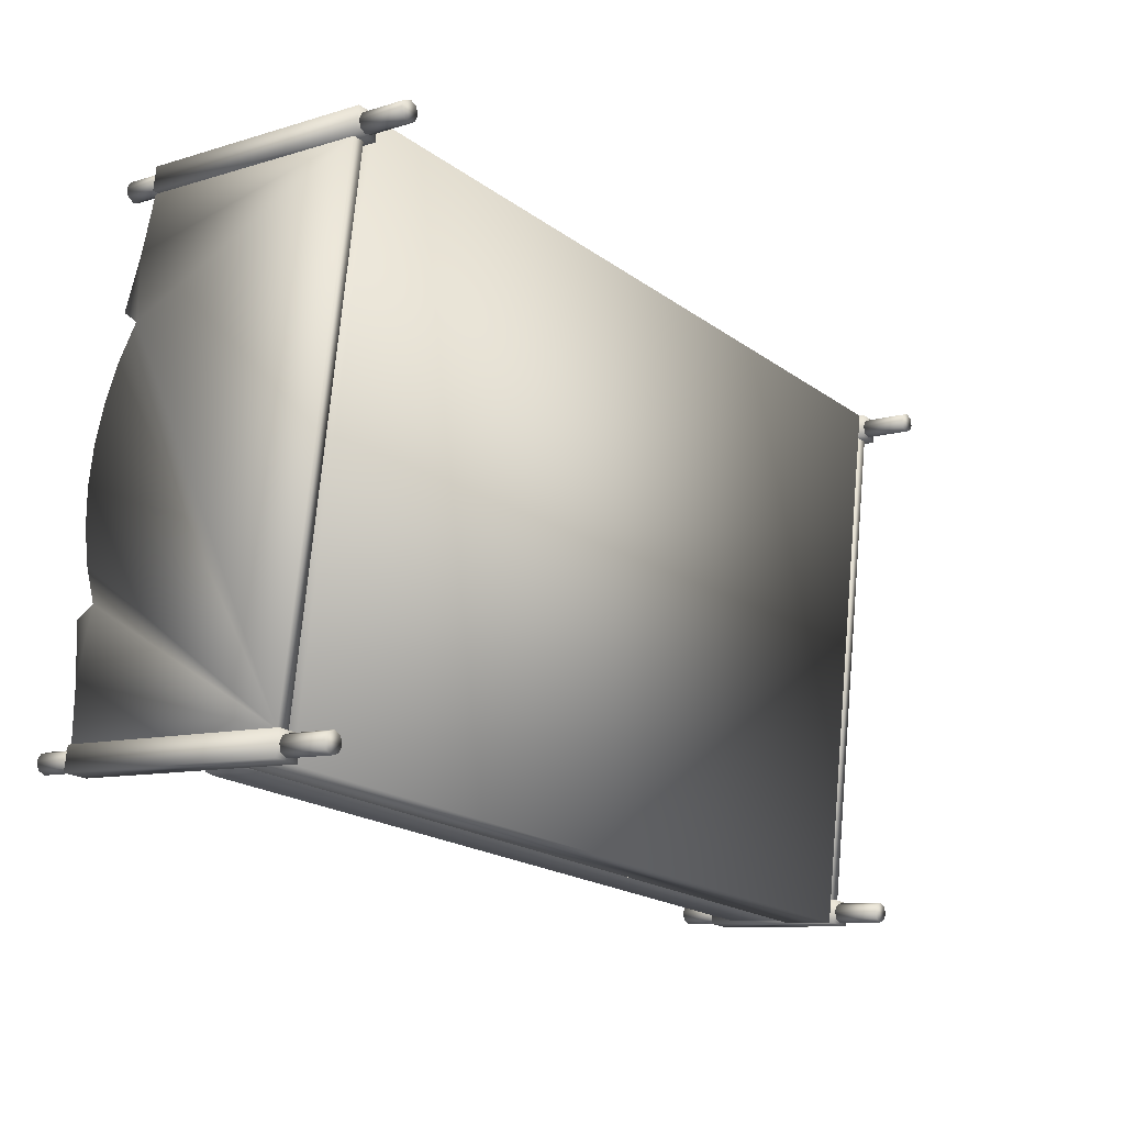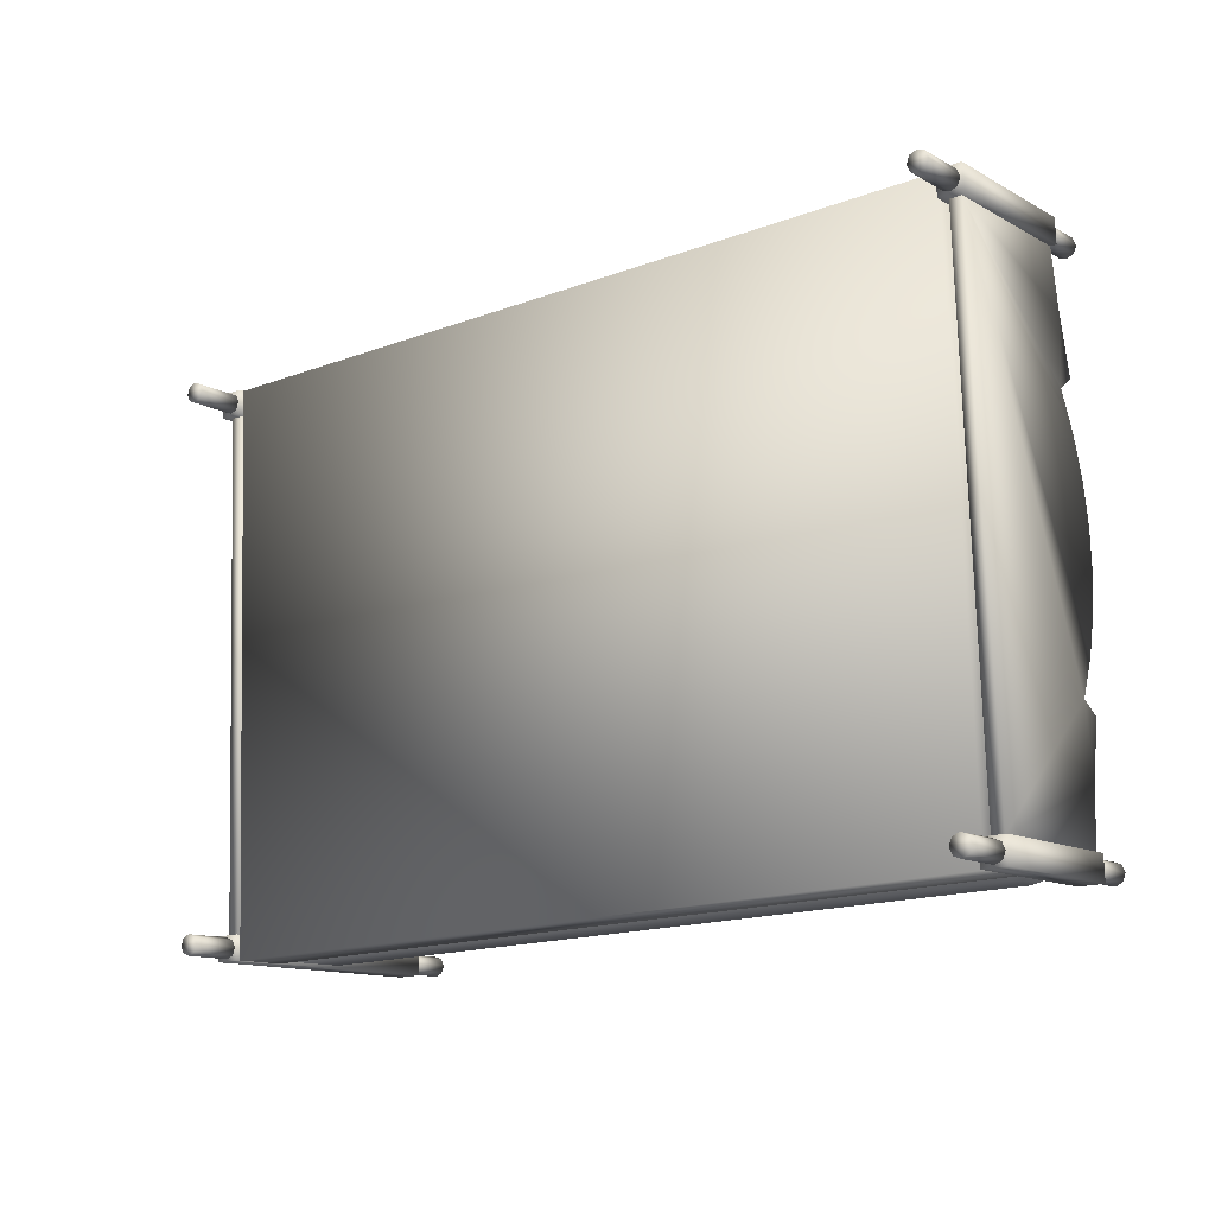
<metadata>
{"format":"obj","ext":"obj","renderer":"f3d","projection":"perspective","resolution":1024,"background":"white","views":[{"elev":-17.7,"azim":134.5,"up":"+Y"},{"elev":-19.0,"azim":-135.3,"up":"+Y"}]}
</metadata>
<code>
v 0.7653 0.4213 0.1175
v 0.7665 0.3946 0.1198
v 0.7534 0.3886 0.1218
v 0.7399 0.3937 0.1229
v 0.7387 0.4204 0.1206
v 0.7518 0.4264 0.1186
v 0.7715 0.4082 0.118
v 0.7338 0.4069 0.1224
v 0.7553 0.4132 0.02731
v 0.7614 0.4 0.02783
v 0.7565 0.3864 0.0296
v 0.7434 0.3804 0.03161
v 0.7298 0.3855 0.03266
v 0.7237 0.3987 0.03215
v 0.7286 0.4123 0.03037
v 0.7417 0.4182 0.02837
v 0.7045 0.372 -0.4275
v 0.7057 0.3453 -0.4252
v 0.6926 0.3393 -0.4232
v 0.679 0.3444 -0.4221
v 0.6779 0.3711 -0.4244
v 0.6909 0.3771 -0.4264
v 0.7106 0.3588 -0.427
v 0.6729 0.3576 -0.4226
v 0.6945 0.3639 -0.5177
v 0.7006 0.3507 -0.5172
v 0.6956 0.3371 -0.5154
v 0.6825 0.3311 -0.5134
v 0.669 0.3362 -0.5123
v 0.6629 0.3494 -0.5128
v 0.6678 0.3629 -0.5146
v 0.6809 0.3689 -0.5166
v 0.7839 -0.6117 0.2089
v 0.7778 -0.5985 0.2084
v 0.7827 -0.585 0.2066
v 0.8094 -0.5841 0.2036
v 0.8155 -0.5973 0.2041
v 0.8106 -0.6108 0.2059
v 0.7958 -0.579 0.2046
v 0.7975 -0.6168 0.2079
v 0.7993 -0.5923 0.1134
v 0.8054 -0.6054 0.1139
v 0.8005 -0.619 0.1157
v 0.7874 -0.625 0.1177
v 0.7738 -0.6199 0.1187
v 0.7677 -0.6067 0.1182
v 0.7727 -0.5932 0.1164
v 0.7858 -0.5872 0.1144
v -0.8578 0.3055 -0.2471
v -0.8398 0.325 -0.2509
v -0.8262 0.32 -0.2519
v -0.8201 0.3068 -0.2514
v -0.8381 0.2873 -0.2476
v -0.8517 0.2923 -0.2466
v -0.8529 0.3191 -0.2489
v -0.8251 0.2932 -0.2496
v -0.8363 0.3118 -0.3421
v -0.8302 0.2986 -0.3416
v -0.8351 0.2851 -0.3398
v -0.8482 0.2791 -0.3378
v -0.8618 0.2842 -0.3368
v -0.8679 0.2973 -0.3373
v -0.863 0.3109 -0.3391
v -0.8499 0.3169 -0.3411
v -0.8287 0.3085 0.04094
v -0.8307 0.3539 0.03705
v -0.7855 0.3554 0.03187
v -0.7835 0.3101 0.03575
v -0.8606 0.2827 -0.2447
v -0.8626 0.3281 -0.2486
v -0.8154 0.2842 -0.2499
v -0.8173 0.3296 -0.2538
v -0.7596 -0.7117 -0.05861
v -0.8056 0.3391 -0.1485
v 0.6799 0.3896 -0.3189
v 0.7259 -0.6611 -0.229
v -0.7703 -0.7204 -0.1548
v -0.8163 0.3304 -0.2448
v 0.7152 -0.6698 -0.3252
v 0.6692 0.3809 -0.4151
v 0.7231 -0.661 -0.3361
v 0.717 -0.6479 -0.3366
v 0.7219 -0.6343 -0.3384
v 0.7486 -0.6334 -0.3414
v 0.7547 -0.6466 -0.3409
v 0.7497 -0.6601 -0.3391
v 0.735 -0.6283 -0.3404
v 0.7367 -0.6661 -0.3371
v 0.7385 -0.6416 -0.4316
v 0.7446 -0.6547 -0.4311
v 0.7397 -0.6683 -0.4293
v 0.7266 -0.6743 -0.4273
v 0.713 -0.6692 -0.4263
v 0.7069 -0.656 -0.4268
v 0.7118 -0.6425 -0.4286
v 0.7249 -0.6365 -0.4306
v 0.7666 -0.6282 0.1356
v 0.7647 -0.5828 0.1317
v 0.8099 -0.5813 0.1265
v 0.8119 -0.6266 0.1304
v 0.7142 -0.6707 -0.3342
v 0.7122 -0.6253 -0.3381
v 0.7594 -0.6691 -0.3394
v 0.7575 -0.6238 -0.3433
v -0.8175 0.3382 0.1137
v -0.7995 0.3577 0.11
v -0.786 0.3526 0.1089
v -0.7798 0.3394 0.1094
v -0.7979 0.3199 0.1132
v -0.8114 0.325 0.1142
v -0.8126 0.3517 0.112
v -0.7848 0.3259 0.1112
v -0.796 0.3445 0.01869
v -0.7899 0.3313 0.01921
v -0.7948 0.3177 0.02098
v -0.8079 0.3117 0.02298
v -0.8215 0.3168 0.02404
v -0.8276 0.33 0.02353
v -0.8227 0.3435 0.02175
v -0.8096 0.3495 0.01975
v -0.7557 0.3503 -0.04387
v -0.7679 0.3404 -0.1529
v 0.6422 0.3883 -0.3146
v 0.6544 0.3982 -0.2056
v 0.6816 0.3518 -0.3157
v 0.6937 0.3617 -0.2067
v 0.6902 0.3761 -0.2076
v 0.6757 0.3706 -0.3167
v 0.6613 0.3839 -0.3163
v 0.6815 0.388 -0.2077
v 0.6873 0.38 -0.2076
v 0.6689 0.3958 -0.207
v 0.6731 0.3932 -0.2072
v 0.7243 -0.6233 -0.2322
v 0.7365 -0.6135 -0.1232
v 0.6862 0.3746 -0.197
v 0.6892 0.3624 -0.1963
v 0.6837 0.3623 -0.1941
v 0.6788 0.3848 -0.1971
v 0.6812 0.3724 -0.1947
v 0.6751 0.3808 -0.1948
v 0.6663 0.3862 -0.1943
v 0.6681 0.3914 -0.1965
v 0.6561 0.3879 -0.1933
v 0.6895 0.3759 -0.2017
v 0.691 0.3623 -0.1986
v 0.6928 0.3622 -0.2009
v 0.6811 0.3874 -0.2018
v 0.669 0.3949 -0.2012
v 0.6554 0.3953 -0.1976
v 0.6557 0.3934 -0.1953
v 0.6551 0.3972 -0.1998
v -0.7544 0.3455 -0.03362
v -0.754 0.3399 -0.03162
v -0.755 0.3493 -0.0381
v -0.7547 0.3474 -0.03586
v -0.77 0.3469 -0.04197
v -0.7865 0.3347 -0.1503
v -0.7997 0.3204 -0.1475
v -0.7819 0.3383 -0.03987
v -0.774 0.344 -0.04127
v -0.8039 0.3013 -0.1453
v -0.7895 0.3257 -0.03788
v -0.787 0.3299 -0.03854
v -0.7918 0.3112 -0.03631
v -0.7665 0.3426 -0.032
v -0.764 0.3376 -0.03029
v -0.7723 0.3316 -0.02882
v -0.7766 0.3353 -0.03022
v -0.7776 0.3228 -0.02743
v -0.785 0.3123 -0.0272
v -0.7831 0.3246 -0.02853
v -0.7688 0.346 -0.03628
v -0.7802 0.3378 -0.03426
v -0.7875 0.3257 -0.03235
v -0.7873 0.312 -0.02902
v -0.7896 0.3117 -0.03085
v -0.7792 0.3126 -0.02633
v -0.749 -0.664 0.04715
v -0.7612 -0.6739 -0.06184
v 0.6882 -0.6624 -0.2246
v 0.7069 -0.6567 -0.2272
v -0.7219 -0.7104 -0.06293
v -0.7553 -0.6926 -0.06081
v 0.7201 -0.6424 -0.23
v -0.7409 -0.7059 -0.06121
v -0.7097 -0.7005 0.04607
v 0.7004 -0.6526 -0.1156
v 0.7147 -0.6492 -0.1176
v 0.7187 -0.6463 -0.1182
v 0.7266 -0.6406 -0.1197
v 0.7342 -0.628 -0.1216
v 0.7317 -0.6322 -0.121
v 0.7013 -0.646 -0.1064
v 0.7012 -0.6402 -0.1053
v 0.7112 -0.6378 -0.1067
v 0.7134 -0.6431 -0.108
v 0.7195 -0.6318 -0.1081
v 0.73 -0.6252 -0.1115
v 0.7235 -0.6358 -0.1098
v 0.7248 -0.623 -0.1095
v 0.7264 -0.6128 -0.1106
v 0.7147 -0.6473 -0.112
v 0.7011 -0.6483 -0.1083
v 0.701 -0.6505 -0.1101
v 0.7261 -0.639 -0.114
v 0.7334 -0.627 -0.1159
v 0.7337 -0.6129 -0.1151
v 0.7319 -0.6128 -0.1128
v 0.7356 -0.613 -0.1174
v -0.7089 -0.6881 0.05637
v -0.7191 -0.6865 0.05736
v -0.7279 -0.681 0.05785
v -0.7365 -0.6626 0.05713
v -0.734 -0.6726 0.05777
v -0.7455 -0.6784 0.04806
v -0.7368 -0.6903 0.04818
v -0.7426 -0.6823 0.0481
v -0.7242 -0.6981 0.04747
v -0.7284 -0.6955 0.04771
v -0.7423 -0.6629 0.05627
v -0.7319 -0.6853 0.05714
v -0.7393 -0.6751 0.05704
v -0.7088 -0.694 0.05534
v -0.7212 -0.6919 0.05654
v -0.7435 -0.6772 0.05349
v -0.7446 -0.6632 0.05444
v -0.7469 -0.6634 0.05262
v -0.7352 -0.6887 0.0536
v -0.7231 -0.6962 0.05292
v -0.709 -0.6962 0.05346
v -0.7091 -0.6985 0.05157
v 0.7226 0.3773 0.04956
v 0.7206 0.4226 0.04568
v 0.7658 0.4242 0.04049
v 0.7678 0.3788 0.04437
v 0.6702 0.3347 -0.4203
v 0.6682 0.3801 -0.4241
v 0.7154 0.3363 -0.4255
v 0.7134 0.3816 -0.4293
v -0.7847 -0.6969 0.127
v -0.7866 -0.6515 0.1231
v -0.7414 -0.65 0.1179
v -0.7394 -0.6953 0.1218
v -0.8165 -0.7227 -0.1587
v -0.8185 -0.6774 -0.1625
v -0.7713 -0.7212 -0.1639
v -0.7733 -0.6758 -0.1677
v -0.7538 -0.6855 0.1992
v -0.7735 -0.6673 0.1998
v -0.7686 -0.6537 0.198
v -0.7555 -0.6477 0.196
v -0.7358 -0.666 0.1955
v -0.7407 -0.6795 0.1972
v -0.7674 -0.6804 0.2003
v -0.7419 -0.6528 0.195
v -0.752 -0.661 0.1047
v -0.7459 -0.6741 0.1053
v -0.7508 -0.6877 0.107
v -0.7639 -0.6937 0.109
v -0.7775 -0.6886 0.1101
v -0.7836 -0.6754 0.1096
v -0.7786 -0.6619 0.1078
v -0.7655 -0.6559 0.1058
v -0.8055 -0.6756 -0.1488
v -0.7753 -0.6511 0.1218
v -0.7527 -0.6504 0.1192
v -0.7829 -0.6748 -0.1514
v -0.825 0.2852 -0.2336
v -0.8476 0.2844 -0.231
v -0.7948 0.3097 0.03705
v -0.8174 0.3089 0.03964
v -0.8113 0.2037 0.06201
v -0.7886 0.2045 0.05941
v -0.7817 0.1011 0.08899
v -0.8044 0.1003 0.09158
v -0.8071 0.07459 0.0597
v -0.7845 0.07536 0.0571
v -0.7688 -0.1285 0.1339
v -0.7731 -0.05718 0.1177
v -0.7635 -0.2746 0.1364
v -0.7656 -0.2015 0.1401
v -0.763 -0.416 0.09916
v -0.7783 0.01121 0.09198
v -0.7627 -0.3466 0.1226
v -0.7559 -0.5427 0.1234
v -0.7582 -0.4356 0.1349
v -0.7914 -0.1293 0.1365
v -0.7882 -0.2022 0.1427
v -0.801 0.01044 0.09458
v -0.7957 -0.05795 0.1203
v -0.7853 -0.3474 0.1252
v -0.7856 -0.4168 0.1018
v -0.7861 -0.2754 0.1389
v -0.7808 -0.4364 0.1375
v -0.7785 -0.5435 0.126
v 0.7252 -0.6236 -0.3244
v 0.7765 -0.5819 0.1357
v 0.7992 -0.5812 0.1331
v 0.7478 -0.6228 -0.327
v 0.6831 0.3365 -0.4065
v 0.7058 0.3373 -0.4091
v 0.7571 0.3789 0.05093
v 0.7345 0.3781 0.05352
v 0.7406 0.2729 0.07589
v 0.7632 0.2737 0.07329
v 0.7702 0.1703 0.1029
v 0.7475 0.1695 0.1055
v 0.7448 0.1438 0.07358
v 0.7674 0.1445 0.07099
v 0.7605 -0.06011 0.1504
v 0.7637 -0.1331 0.1566
v 0.7509 0.07963 0.1085
v 0.7562 0.01123 0.1342
v 0.7657 -0.2062 0.1528
v 0.7666 -0.2782 0.1391
v 0.7663 -0.3476 0.1156
v 0.7734 -0.4743 0.1398
v 0.7711 -0.3672 0.1514
v 0.7831 -0.05934 0.1478
v 0.7788 0.012 0.1316
v 0.7884 -0.2054 0.1502
v 0.7863 -0.1323 0.154
v 0.7892 -0.2774 0.1365
v 0.7736 0.0804 0.1059
v 0.7889 -0.3468 0.113
v 0.796 -0.4735 0.1372
v 0.7937 -0.3664 0.1488
v -0.7941 -0.7182 -0.1616
v -0.8138 -0.6999 -0.161
v -0.8088 -0.6864 -0.1628
v -0.7957 -0.6804 -0.1648
v -0.7761 -0.6986 -0.1654
v -0.781 -0.7122 -0.1636
v -0.8077 -0.7131 -0.1605
v -0.7822 -0.6854 -0.1659
v -0.7922 -0.6936 -0.2561
v -0.7861 -0.7068 -0.2556
v -0.7911 -0.7203 -0.2538
v -0.8042 -0.7263 -0.2518
v -0.8177 -0.7212 -0.2507
v -0.8238 -0.7081 -0.2512
v -0.8189 -0.6945 -0.253
v -0.8058 -0.6885 -0.255
f 2 1 3
f 5 4 6
f 7 1 2
f 8 4 5
f 1 6 4
f 4 3 1
f 1 9 6
f 7 10 1
f 2 11 7
f 3 12 2
f 4 13 3
f 8 14 4
f 5 15 8
f 6 16 5
f 15 5 16
f 14 8 15
f 13 4 14
f 12 3 13
f 11 2 12
f 10 7 11
f 9 1 10
f 16 6 9
f 9 13 16
f 13 9 12
f 15 16 13
f 11 12 9
f 10 11 9
f 14 15 13
f 18 17 19
f 21 20 22
f 23 17 18
f 24 20 21
f 17 22 20
f 20 19 17
f 17 25 22
f 23 26 17
f 18 27 23
f 19 28 18
f 20 29 19
f 24 30 20
f 21 31 24
f 22 32 21
f 31 21 32
f 30 24 31
f 29 20 30
f 28 19 29
f 27 18 28
f 26 23 27
f 25 17 26
f 32 22 25
f 25 29 32
f 29 25 28
f 31 32 29
f 27 28 25
f 26 27 25
f 30 31 29
f 34 33 35
f 37 36 38
f 40 39 33
f 39 40 36
f 40 38 36
f 39 35 33
f 36 41 39
f 37 42 36
f 38 43 37
f 40 44 38
f 33 45 40
f 34 46 33
f 35 47 34
f 39 48 35
f 47 35 48
f 46 34 47
f 45 33 46
f 44 40 45
f 43 38 44
f 42 37 43
f 41 36 42
f 48 39 41
f 46 47 45
f 42 43 41
f 48 44 47
f 44 48 43
f 48 41 43
f 44 45 47
f 50 49 51
f 53 52 54
f 55 49 50
f 56 52 53
f 49 54 52
f 52 51 49
f 51 57 50
f 52 58 51
f 56 59 52
f 53 60 56
f 54 61 53
f 49 62 54
f 55 63 49
f 50 64 55
f 63 55 64
f 62 49 63
f 61 54 62
f 60 53 61
f 59 56 60
f 58 52 59
f 57 51 58
f 64 50 57
f 62 58 61
f 58 62 57
f 60 61 58
f 64 57 62
f 63 64 62
f 59 60 58
f 66 65 67
f 68 67 65
f 69 65 70
f 66 70 65
f 65 69 68
f 71 68 69
f 68 71 67
f 72 67 71
f 69 70 71
f 72 71 70
f 70 66 72
f 67 72 66
f 74 73 75
f 76 75 73
f 77 73 78
f 74 78 73
f 73 77 76
f 79 76 77
f 76 79 75
f 80 75 79
f 77 78 79
f 80 79 78
f 78 74 80
f 75 80 74
f 82 81 83
f 85 84 86
f 88 87 81
f 87 88 84
f 88 86 84
f 87 83 81
f 84 89 87
f 85 90 84
f 86 91 85
f 88 92 86
f 81 93 88
f 82 94 81
f 83 95 82
f 87 96 83
f 95 83 96
f 94 82 95
f 93 81 94
f 92 88 93
f 91 86 92
f 90 85 91
f 89 84 90
f 96 87 89
f 94 95 93
f 90 91 89
f 96 92 95
f 92 96 91
f 96 89 91
f 92 93 95
f 98 97 99
f 100 99 97
f 101 97 102
f 98 102 97
f 97 101 100
f 103 100 101
f 100 103 99
f 104 99 103
f 101 102 103
f 104 103 102
f 102 98 104
f 99 104 98
f 106 105 107
f 109 108 110
f 111 105 106
f 112 108 109
f 105 110 108
f 108 107 105
f 107 113 106
f 108 114 107
f 112 115 108
f 109 116 112
f 110 117 109
f 105 118 110
f 111 119 105
f 106 120 111
f 119 111 120
f 118 105 119
f 117 110 118
f 116 109 117
f 115 112 116
f 114 108 115
f 113 107 114
f 120 106 113
f 118 114 117
f 114 118 113
f 116 117 114
f 120 113 118
f 119 120 118
f 115 116 114
f 122 121 123
f 124 123 121
f 126 125 127
f 128 127 125
f 128 129 130
f 131 128 130
f 129 123 132
f 133 129 132
f 124 132 123
f 133 130 129
f 131 127 128
f 135 134 126
f 125 126 134
f 137 136 138
f 136 139 140
f 141 139 142
f 142 143 144
f 146 145 137
f 147 145 146
f 139 136 148
f 143 139 149
f 149 150 143
f 151 143 150
f 126 127 147
f 130 148 131
f 145 131 148
f 149 148 133
f 132 149 133
f 149 132 152
f 124 152 132
f 130 133 148
f 127 131 145
f 145 147 127
f 152 150 149
f 148 149 139
f 145 148 136
f 136 137 145
f 151 144 143
f 143 142 139
f 141 140 139
f 140 138 136
f 151 150 153
f 153 154 151
f 144 151 154
f 152 124 155
f 155 156 152
f 150 152 156
f 121 155 124
f 156 153 150
f 121 122 157
f 158 157 122
f 158 159 160
f 161 158 160
f 159 162 163
f 164 159 163
f 165 163 162
f 164 160 159
f 161 157 158
f 153 166 154
f 167 166 168
f 168 169 170
f 172 171 170
f 156 173 153
f 155 173 156
f 169 166 174
f 172 169 175
f 175 176 172
f 171 172 176
f 121 157 155
f 160 174 161
f 173 161 174
f 175 174 164
f 163 175 164
f 175 163 177
f 165 177 163
f 160 164 174
f 157 161 173
f 173 155 157
f 177 176 175
f 174 175 169
f 173 174 166
f 166 153 173
f 178 170 171
f 172 170 169
f 169 168 166
f 167 154 166
f 180 179 162
f 165 162 179
f 181 134 182
f 180 183 184
f 162 122 180
f 128 125 129
f 185 182 134
f 183 122 181
f 183 180 122
f 158 122 159
f 123 129 125
f 125 181 122
f 162 159 122
f 125 134 181
f 122 123 125
f 186 184 183
f 187 183 188
f 181 188 183
f 188 181 189
f 182 189 181
f 190 182 191
f 185 191 182
f 185 134 192
f 193 185 192
f 135 192 134
f 193 191 185
f 190 189 182
f 195 194 196
f 196 197 198
f 200 199 198
f 201 199 202
f 204 203 194
f 205 203 204
f 200 197 206
f 199 200 207
f 207 208 199
f 209 199 208
f 188 189 205
f 191 206 190
f 203 190 206
f 207 206 193
f 192 207 193
f 207 192 210
f 135 210 192
f 191 193 206
f 189 190 203
f 203 205 189
f 210 208 207
f 206 207 200
f 203 206 197
f 197 194 203
f 209 202 199
f 201 198 199
f 200 198 197
f 197 196 194
f 209 208 137
f 209 137 202
f 138 202 137
f 126 147 135
f 147 146 210
f 208 210 146
f 210 135 147
f 146 137 208
f 212 211 213
f 168 178 167
f 214 211 178
f 215 213 211
f 142 144 141
f 170 178 168
f 214 215 211
f 201 195 198
f 144 195 138
f 140 141 144
f 154 178 211
f 211 195 154
f 202 195 201
f 138 140 144
f 144 154 195
f 202 138 195
f 196 198 195
f 154 167 178
f 179 180 216
f 184 216 180
f 184 186 217
f 218 184 217
f 186 183 219
f 220 186 219
f 187 219 183
f 220 217 186
f 218 216 184
f 214 221 215
f 223 222 215
f 213 222 212
f 225 224 212
f 227 226 221
f 228 226 227
f 222 223 229
f 225 222 230
f 230 231 225
f 224 225 231
f 179 216 228
f 217 229 218
f 226 218 229
f 230 229 220
f 219 230 220
f 230 219 232
f 187 232 219
f 217 220 229
f 216 218 226
f 226 228 216
f 232 231 230
f 229 230 222
f 226 229 223
f 223 221 226
f 211 212 224
f 225 212 222
f 213 215 222
f 223 215 221
f 176 227 171
f 171 221 178
f 214 178 221
f 179 228 165
f 228 227 177
f 176 177 227
f 177 165 228
f 221 171 227
f 224 231 194
f 194 195 224
f 211 224 195
f 232 187 205
f 205 204 232
f 231 232 204
f 188 205 187
f 204 194 231
f 234 233 235
f 236 235 233
f 237 233 238
f 234 238 233
f 233 237 236
f 239 236 237
f 236 239 235
f 240 235 239
f 237 238 239
f 240 239 238
f 238 234 240
f 235 240 234
f 242 241 243
f 244 243 241
f 245 241 246
f 242 246 241
f 241 245 244
f 247 244 245
f 244 247 243
f 248 243 247
f 245 246 247
f 248 247 246
f 246 242 248
f 243 248 242
f 250 249 251
f 253 252 254
f 255 249 250
f 256 252 253
f 249 254 252
f 252 251 249
f 256 257 252
f 253 258 256
f 254 259 253
f 249 260 254
f 255 261 249
f 250 262 255
f 251 263 250
f 252 264 251
f 263 251 264
f 262 250 263
f 261 255 262
f 260 249 261
f 259 254 260
f 258 253 259
f 257 256 258
f 264 252 257
f 262 264 261
f 258 260 257
f 263 264 262
f 259 260 258
f 264 257 260
f 260 261 264
f 266 265 267
f 268 267 265
f 269 268 270
f 265 270 268
f 271 269 272
f 270 272 269
f 274 273 275
f 271 272 274
f 273 274 272
f 276 275 273
f 276 277 275
f 278 275 277
f 279 269 280
f 281 269 282
f 279 282 269
f 268 269 283
f 275 278 274
f 284 280 269
f 285 283 269
f 269 274 278
f 281 285 269
f 268 283 286
f 278 284 269
f 267 268 286
f 287 286 283
f 271 274 269
f 288 270 289
f 290 270 291
f 292 270 293
f 288 291 270
f 294 270 292
f 277 270 290
f 270 277 273
f 295 293 296
f 294 289 270
f 272 270 273
f 265 296 293
f 276 273 277
f 265 293 270
f 266 296 265
f 285 292 283
f 281 294 285
f 282 289 281
f 279 288 282
f 280 291 279
f 284 290 280
f 278 277 284
f 290 284 277
f 291 280 290
f 288 279 291
f 289 282 288
f 294 281 289
f 292 285 294
f 293 283 292
f 287 283 295
f 293 295 283
f 286 296 267
f 287 295 286
f 296 286 295
f 266 267 296
f 298 297 299
f 300 299 297
f 297 301 300
f 302 300 301
f 303 302 304
f 301 304 302
f 306 305 307
f 303 304 306
f 305 306 304
f 308 307 305
f 308 309 307
f 310 307 309
f 311 301 312
f 313 301 314
f 311 314 301
f 315 312 301
f 316 301 317
f 309 301 313
f 308 305 309
f 297 318 317
f 316 315 301
f 304 301 305
f 319 317 318
f 301 309 305
f 297 317 301
f 298 318 297
f 320 300 321
f 322 300 323
f 320 323 300
f 324 300 322
f 325 300 310
f 326 300 324
f 328 327 326
f 302 306 310
f 325 321 300
f 299 300 327
f 307 310 306
f 300 326 327
f 302 310 300
f 303 306 302
f 324 316 326
f 322 315 324
f 323 312 322
f 320 311 323
f 321 314 320
f 325 313 321
f 310 309 325
f 313 325 309
f 314 321 313
f 311 320 314
f 312 323 311
f 315 322 312
f 316 324 315
f 317 326 316
f 328 326 319
f 317 319 326
f 327 318 299
f 328 319 327
f 318 327 319
f 298 299 318
f 330 329 331
f 333 332 334
f 335 329 330
f 336 332 333
f 329 334 332
f 332 331 329
f 336 337 332
f 333 338 336
f 334 339 333
f 329 340 334
f 335 341 329
f 330 342 335
f 331 343 330
f 332 344 331
f 343 331 344
f 342 330 343
f 341 335 342
f 340 329 341
f 339 334 340
f 338 333 339
f 337 336 338
f 344 332 337
f 342 344 341
f 338 340 337
f 343 344 342
f 339 340 338
f 344 337 340
f 340 341 344

</code>
